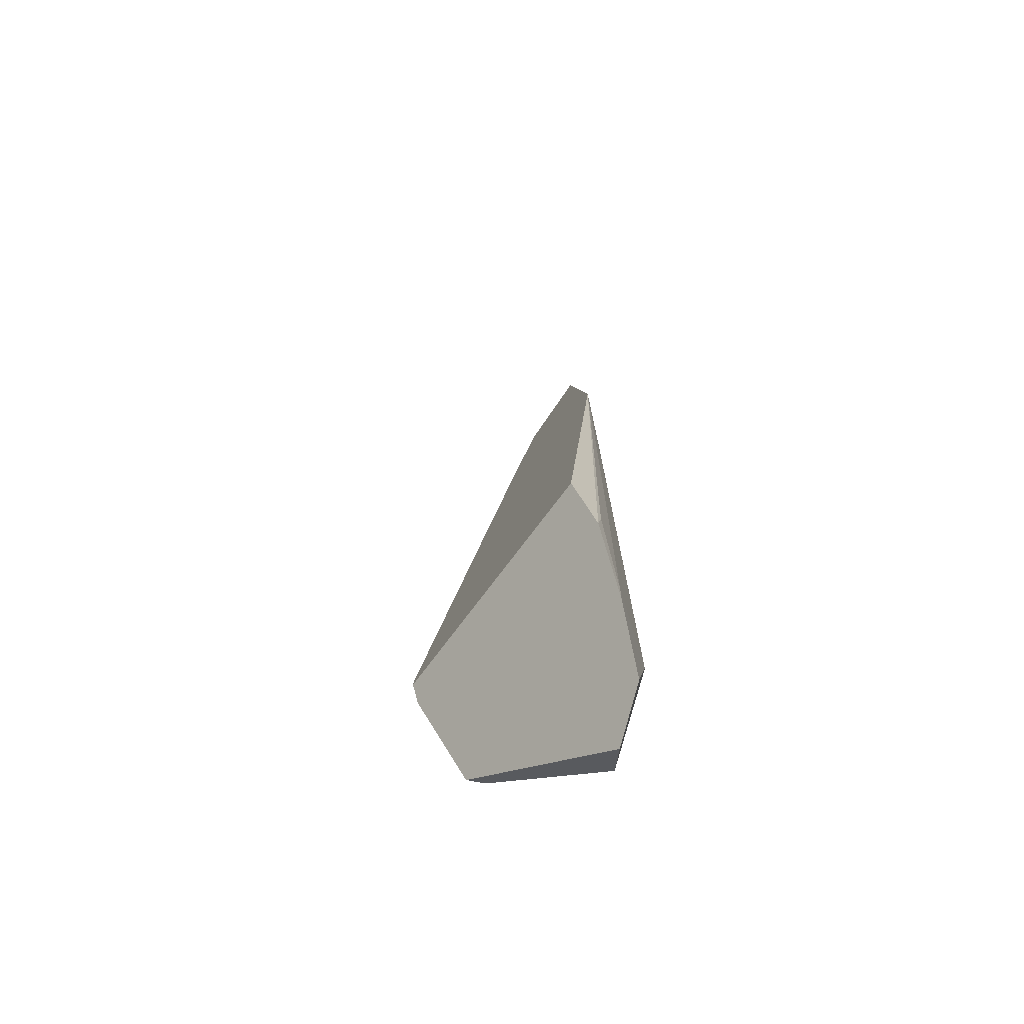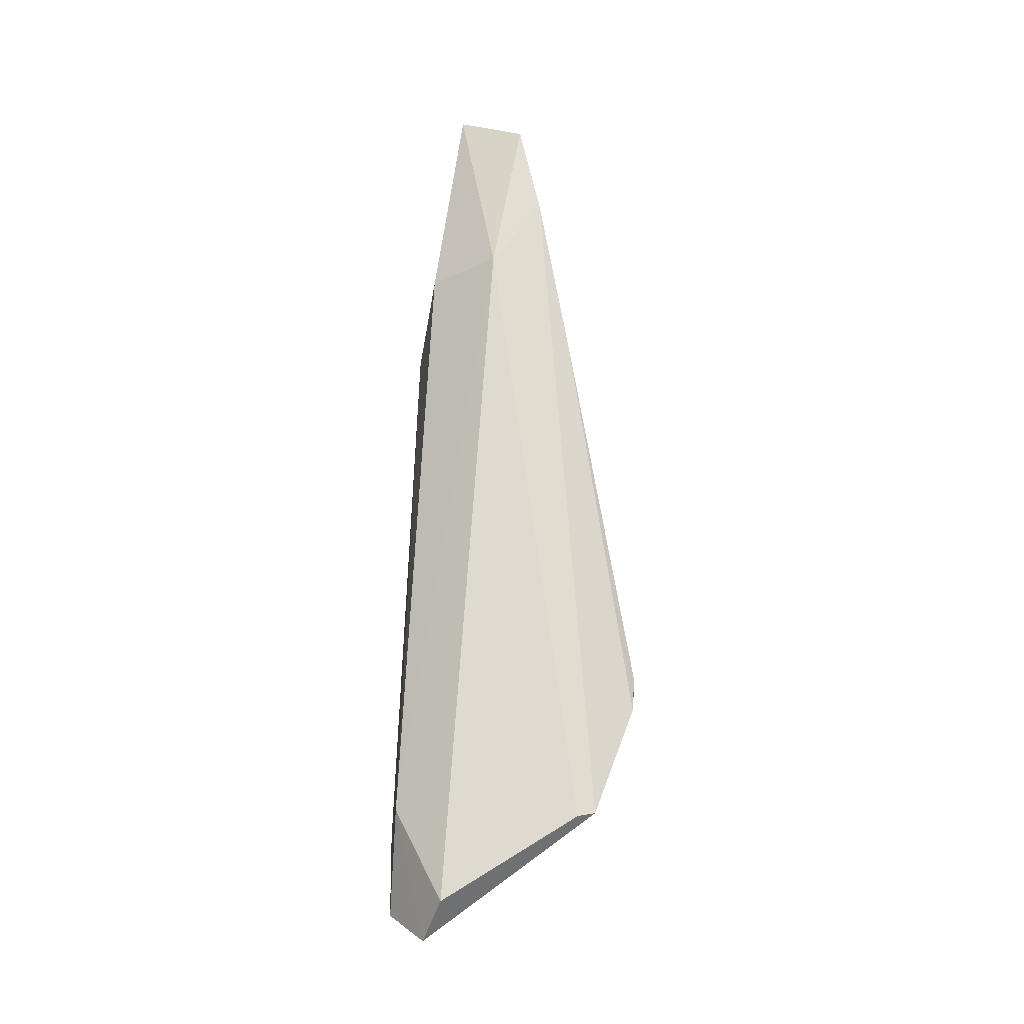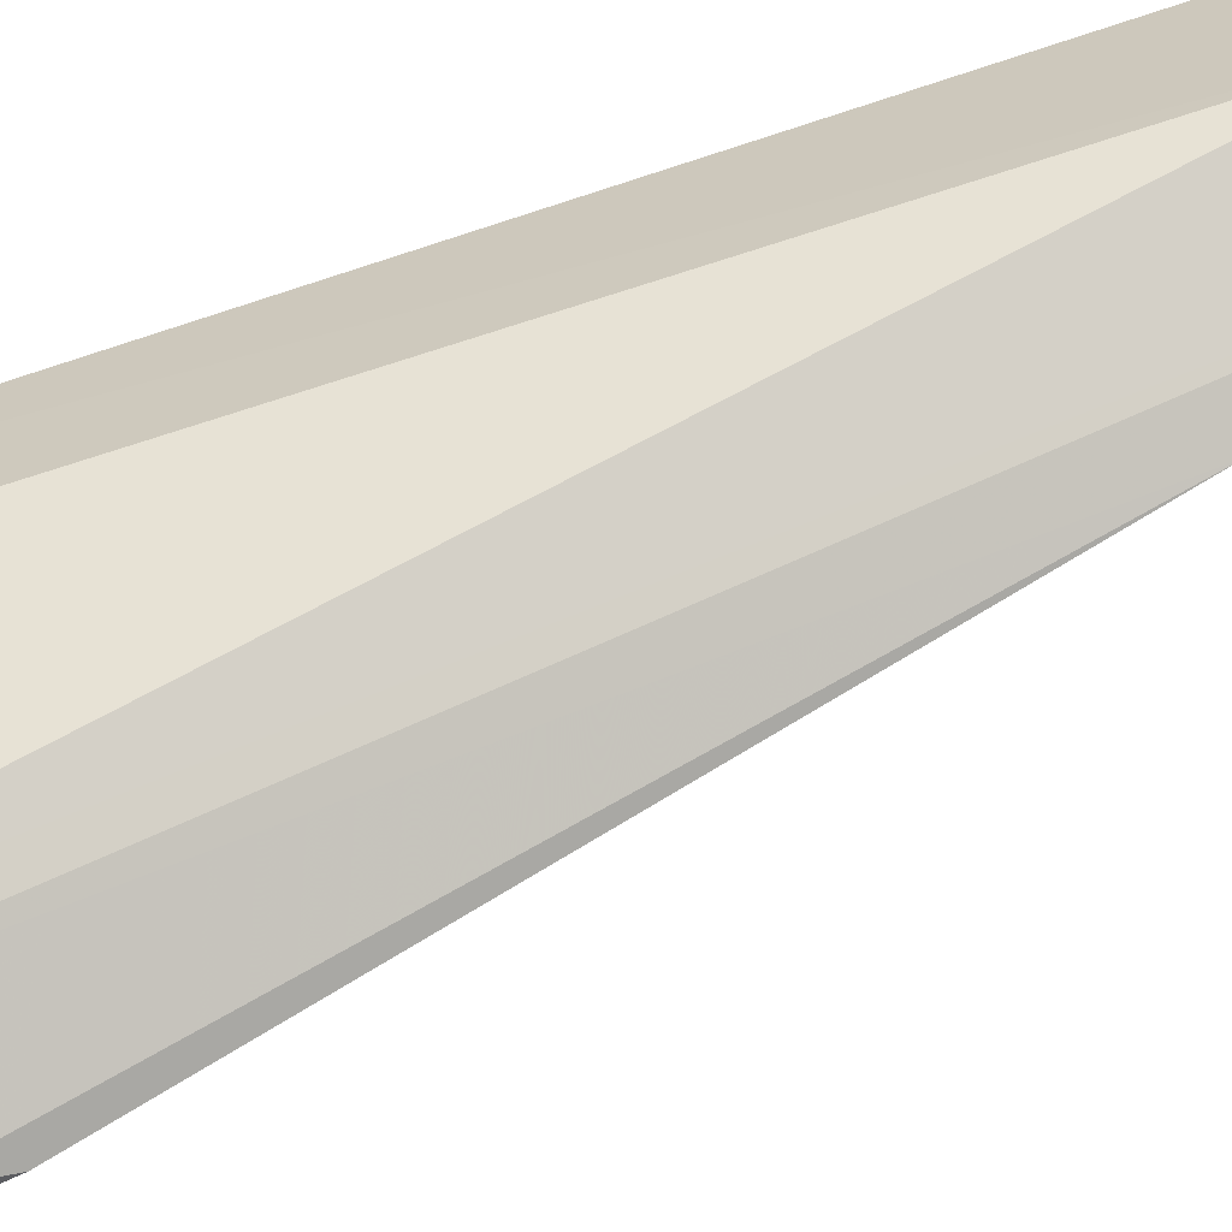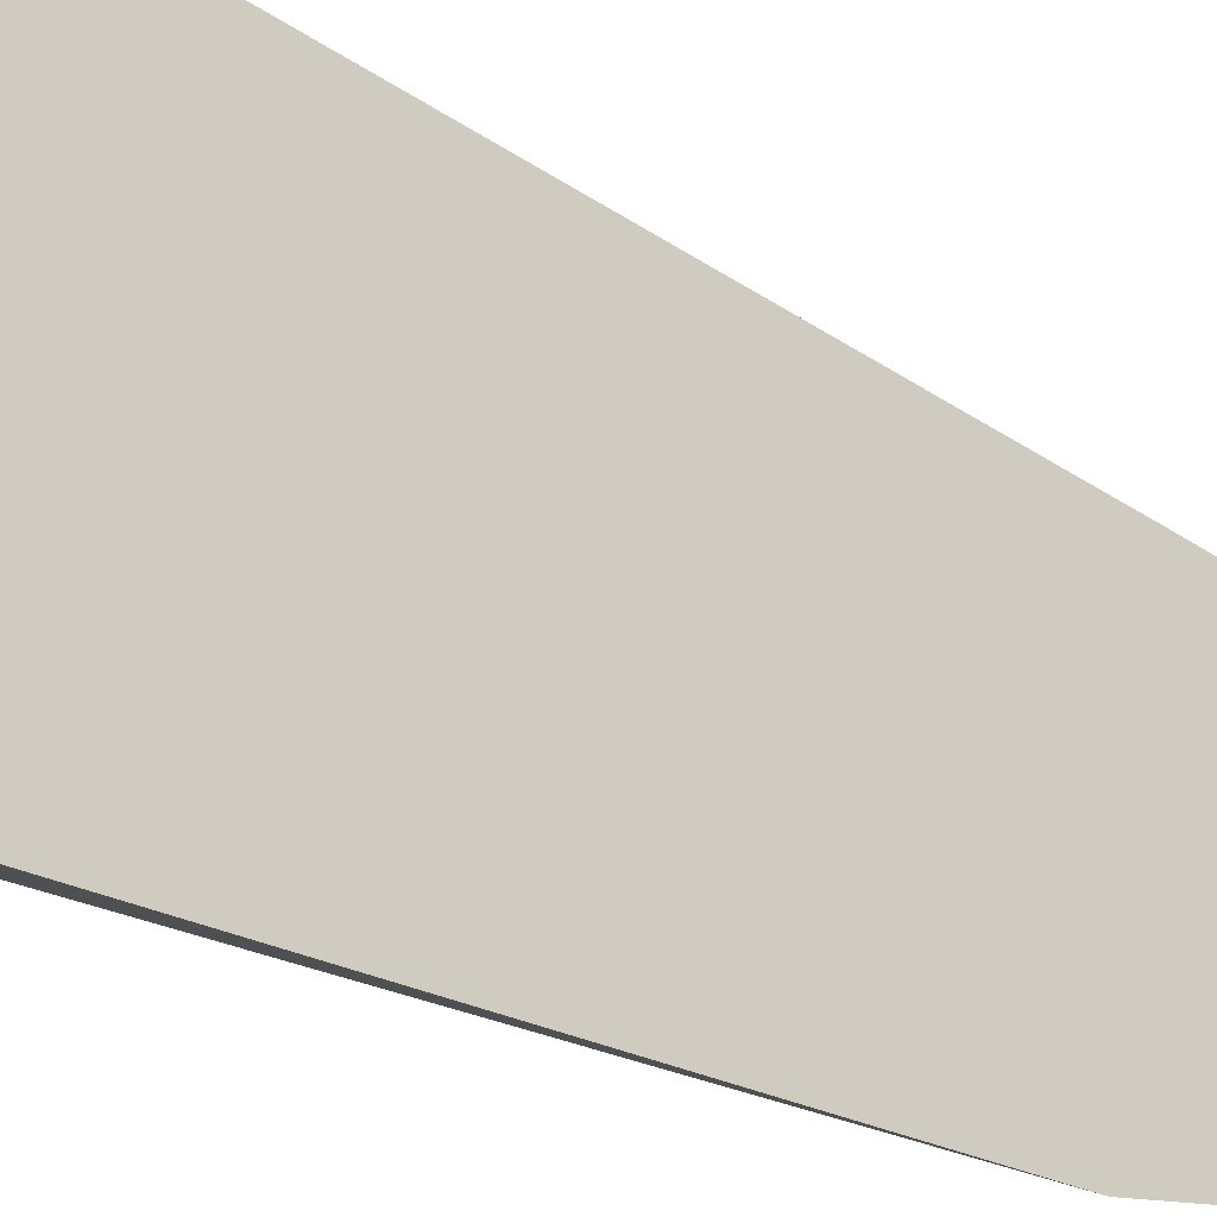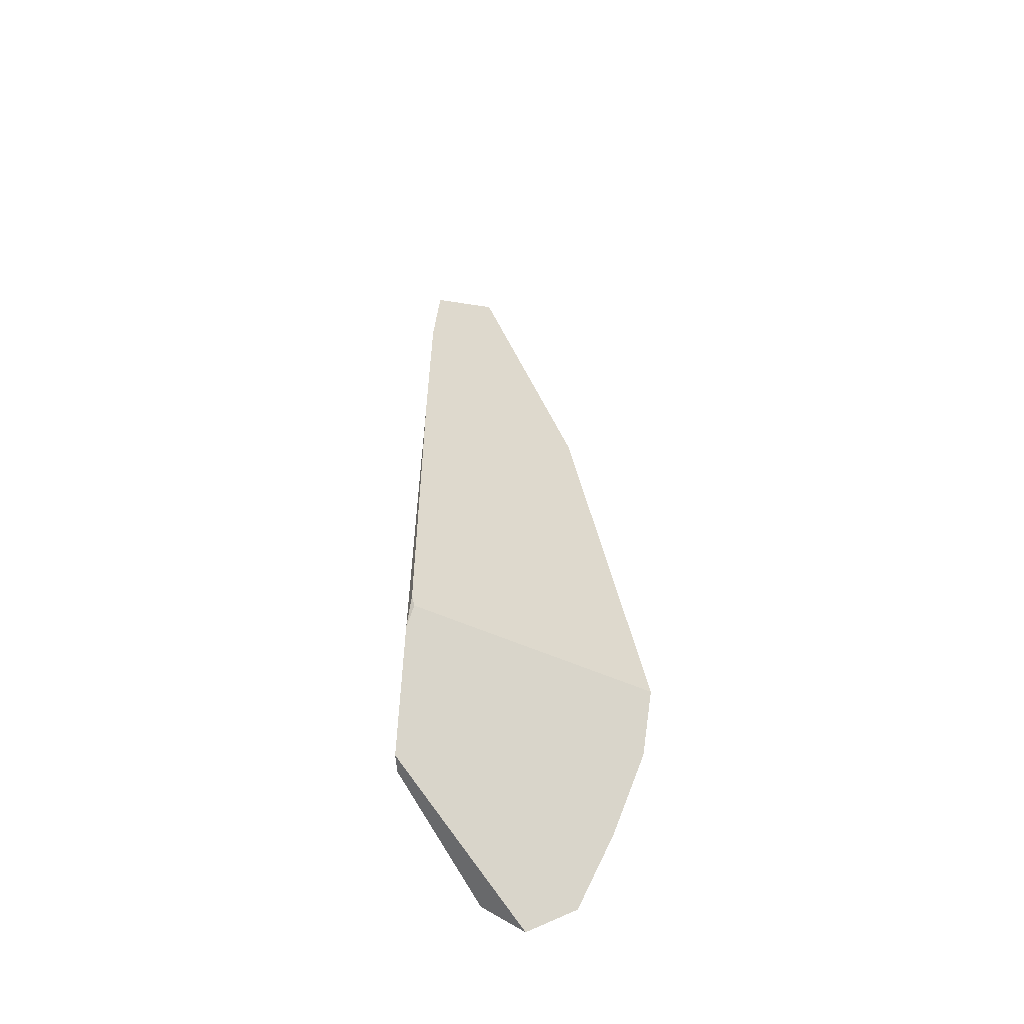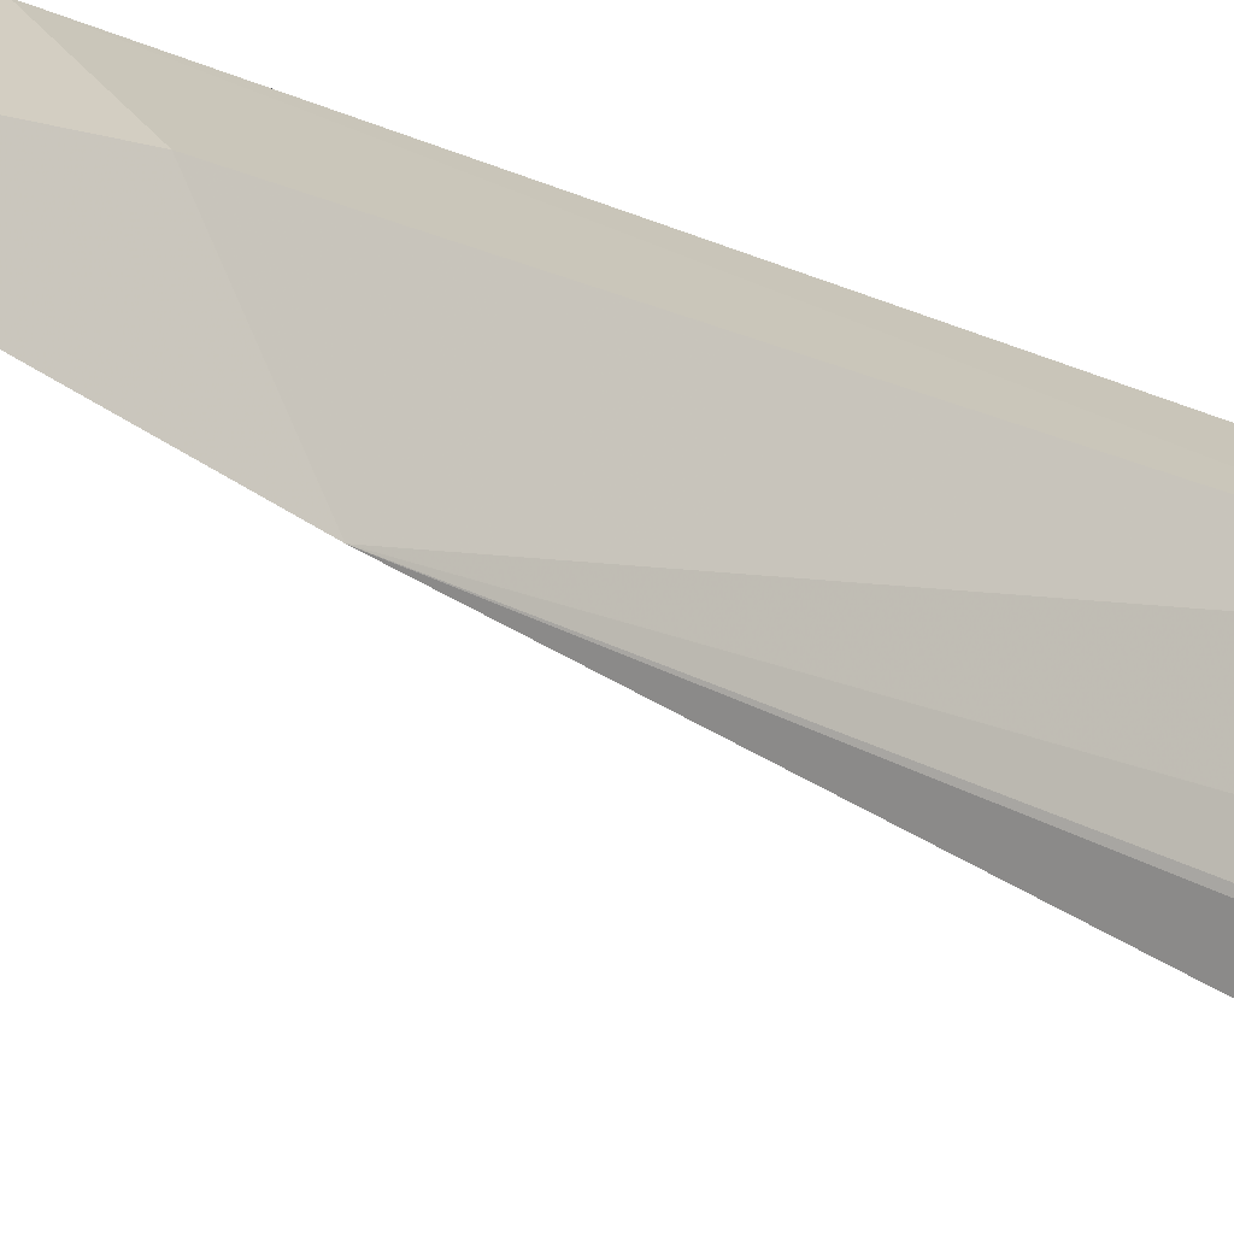
<metadata>
{"format":"obj","ext":"obj","renderer":"f3d","projection":"perspective","resolution":1024,"background":"white","views":[{"elev":-64.3,"azim":-163.3,"up":"+Y"},{"elev":-25.3,"azim":-6.0,"up":"+Y"},{"elev":64.7,"azim":69.1,"up":"+Z"},{"elev":-67.9,"azim":67.7,"up":"+Z"},{"elev":-45.9,"azim":112.6,"up":"+Y"},{"elev":-13.2,"azim":-135.0,"up":"+Z"}]}
</metadata>
<code>
v 0.04797 1.534 0.1524
v 0.02677 2.148 0.1475
v -0.0113 2.353 0.1622
v -0.03757 2.467 0.1662
v 0.1045 1.711 0.1137
v 0.1004 1.669 0.1209
v -0.1455 1.698 -0.08716
v 0.1043 1.695 0.1101
v -0.1115 2.514 0.1179
v -0.157 2.191 0.01135
v -0.1461 2.25 0.1207
v -0.1758 1.551 0.08136
v -0.176 1.549 -0.02076
v -0.1768 1.44 0.02641
v -0.1762 1.528 -0.02039
v -0.1678 1.625 -0.06566
v -0.1694 1.654 -0.05552
v -0.1409 1.401 0.07534
v -0.1245 1.436 0.1226
v 0.02708 1.528 0.1592
v -0.07442 2.253 0.1833
f 2 3 1
f 2 4 3
f 2 5 4
f 2 6 5
f 2 1 6
f 6 1 7
f 6 7 8
f 6 8 5
f 8 7 5
f 7 9 5
f 10 9 7
f 10 11 9
f 10 12 11
f 13 12 10
f 13 14 12
f 15 14 13
f 15 16 14
f 15 13 16
f 17 16 13
f 17 10 16
f 17 13 10
f 16 10 7
f 16 7 14
f 1 14 7
f 1 18 14
f 1 19 18
f 1 20 19
f 3 20 1
f 3 21 20
f 3 4 21
f 4 9 21
f 4 5 9
f 11 21 9
f 11 12 21
f 19 21 12
f 19 20 21
f 19 12 18
f 12 14 18

</code>
